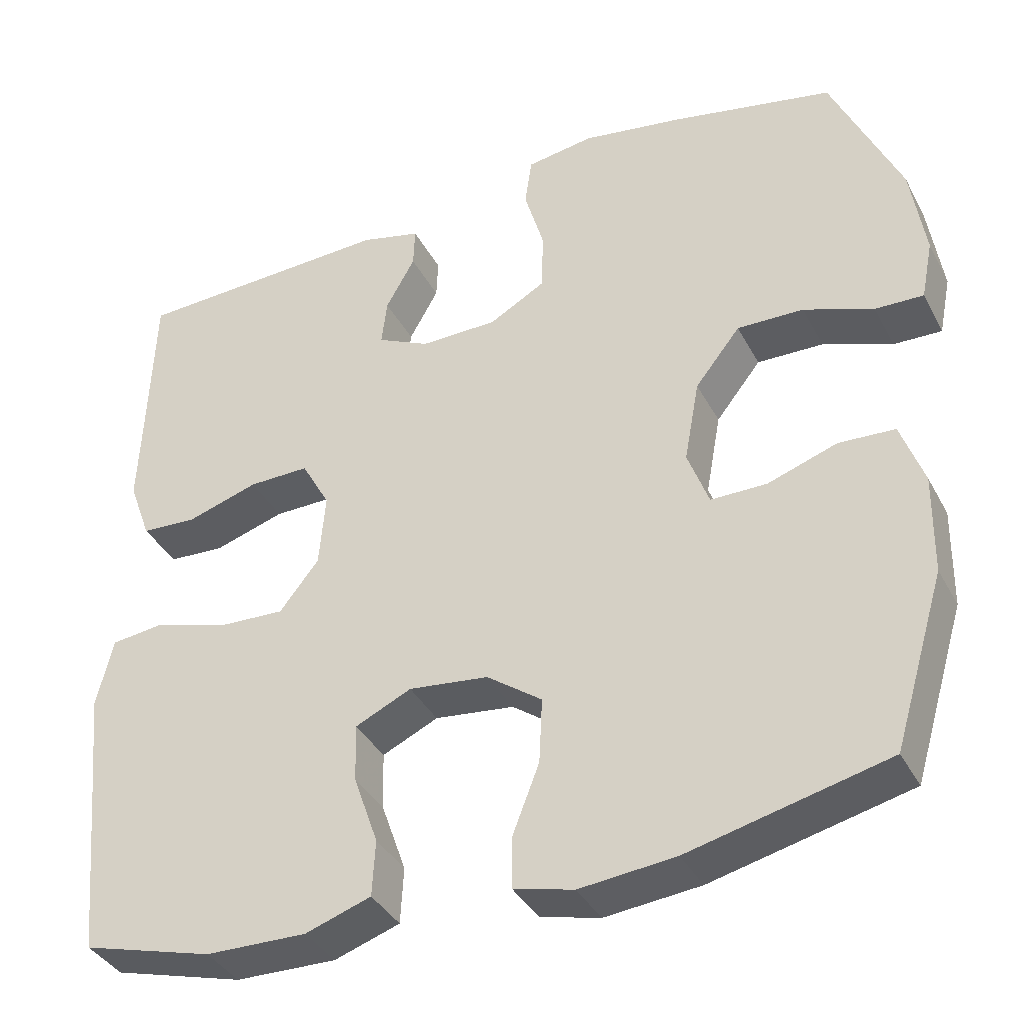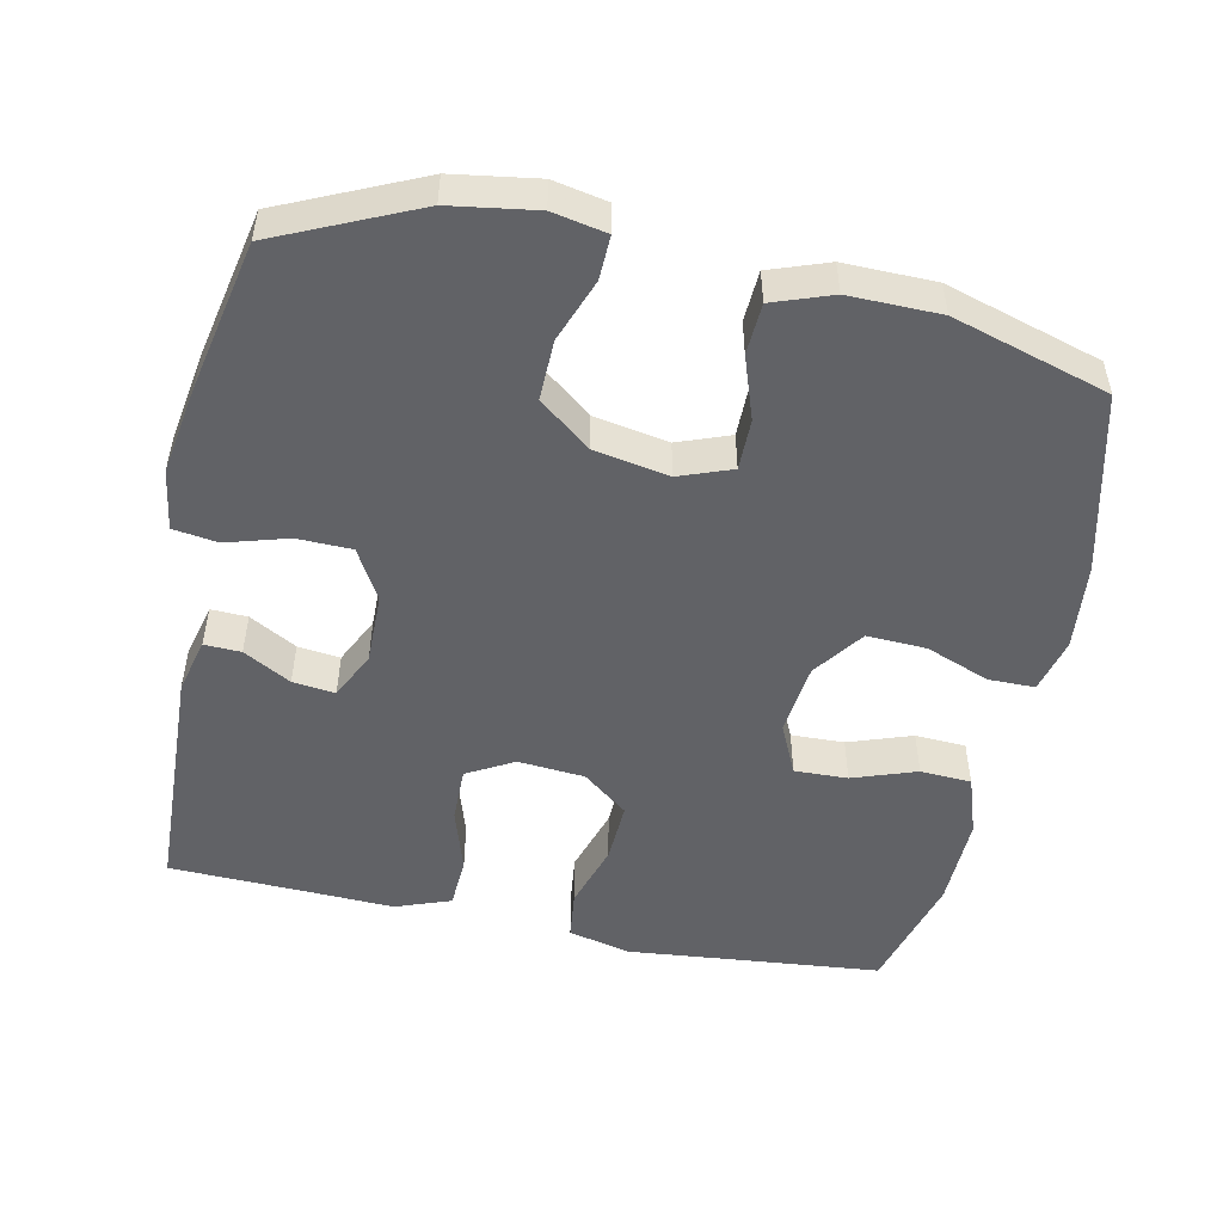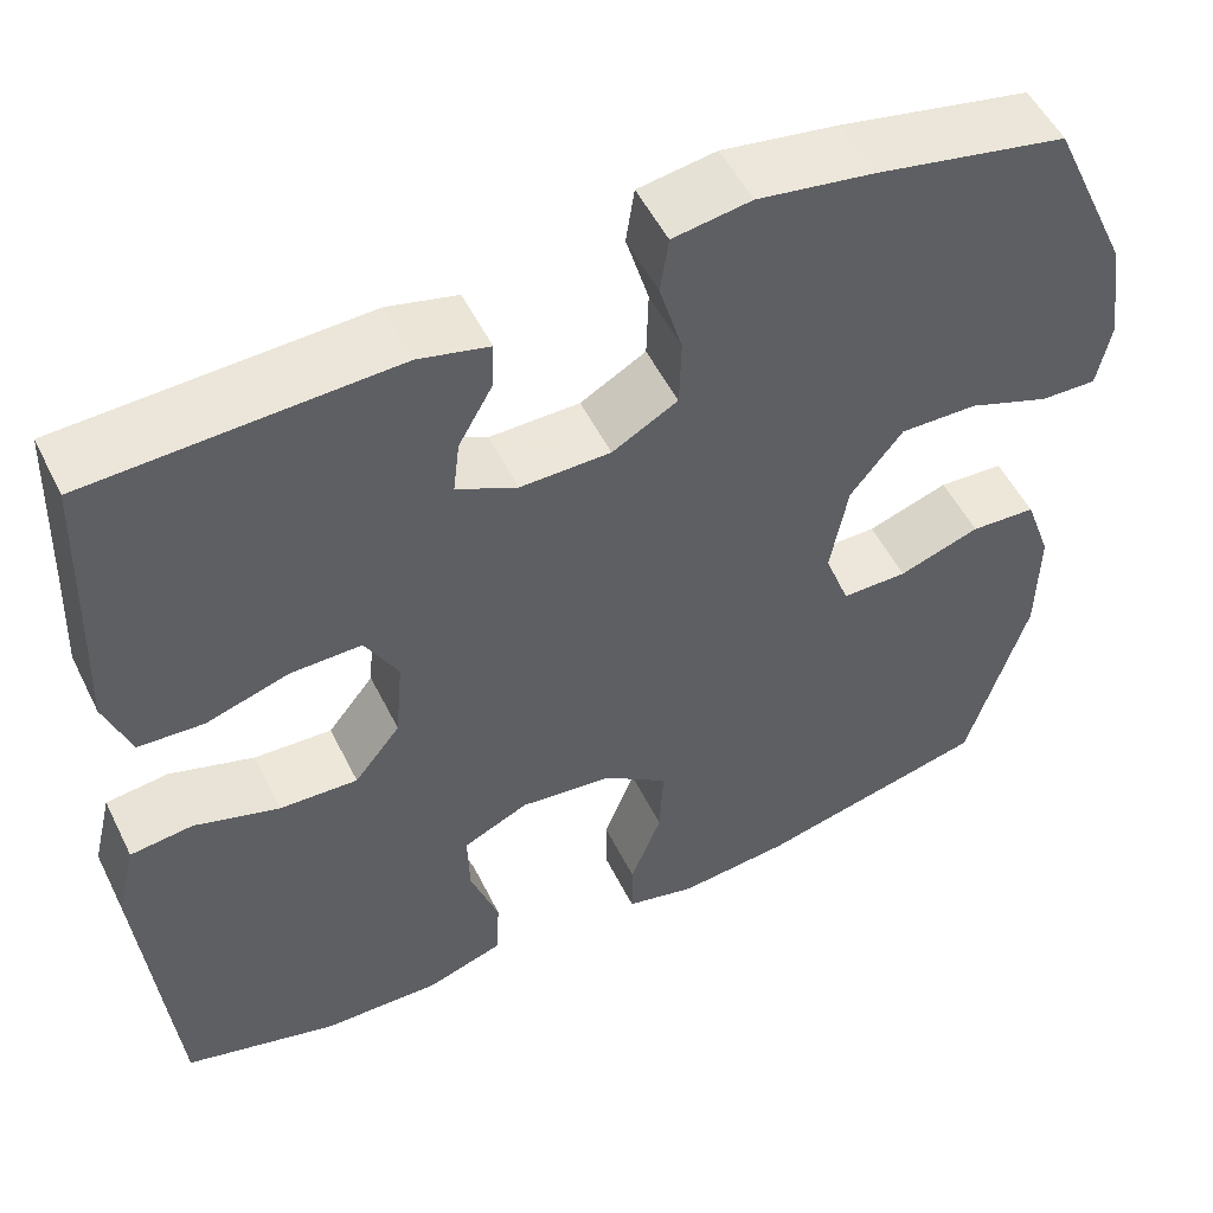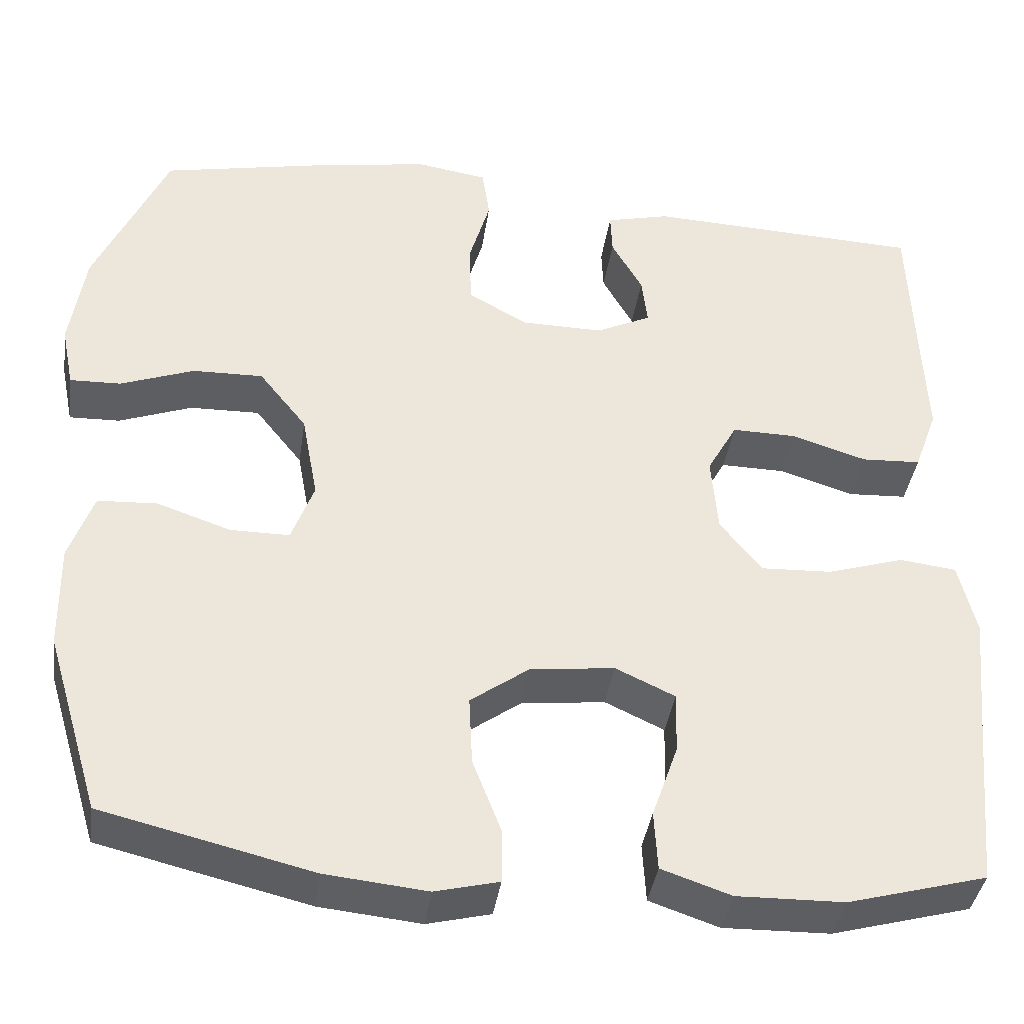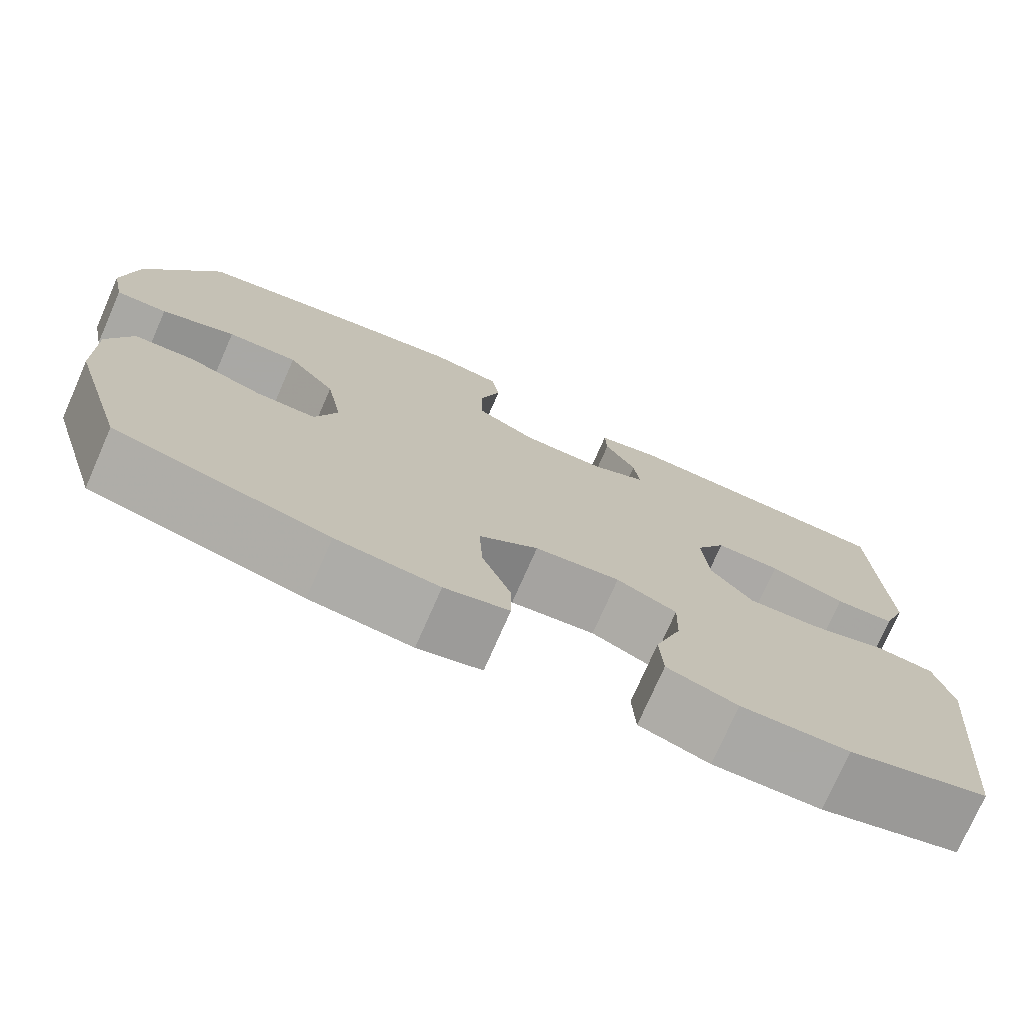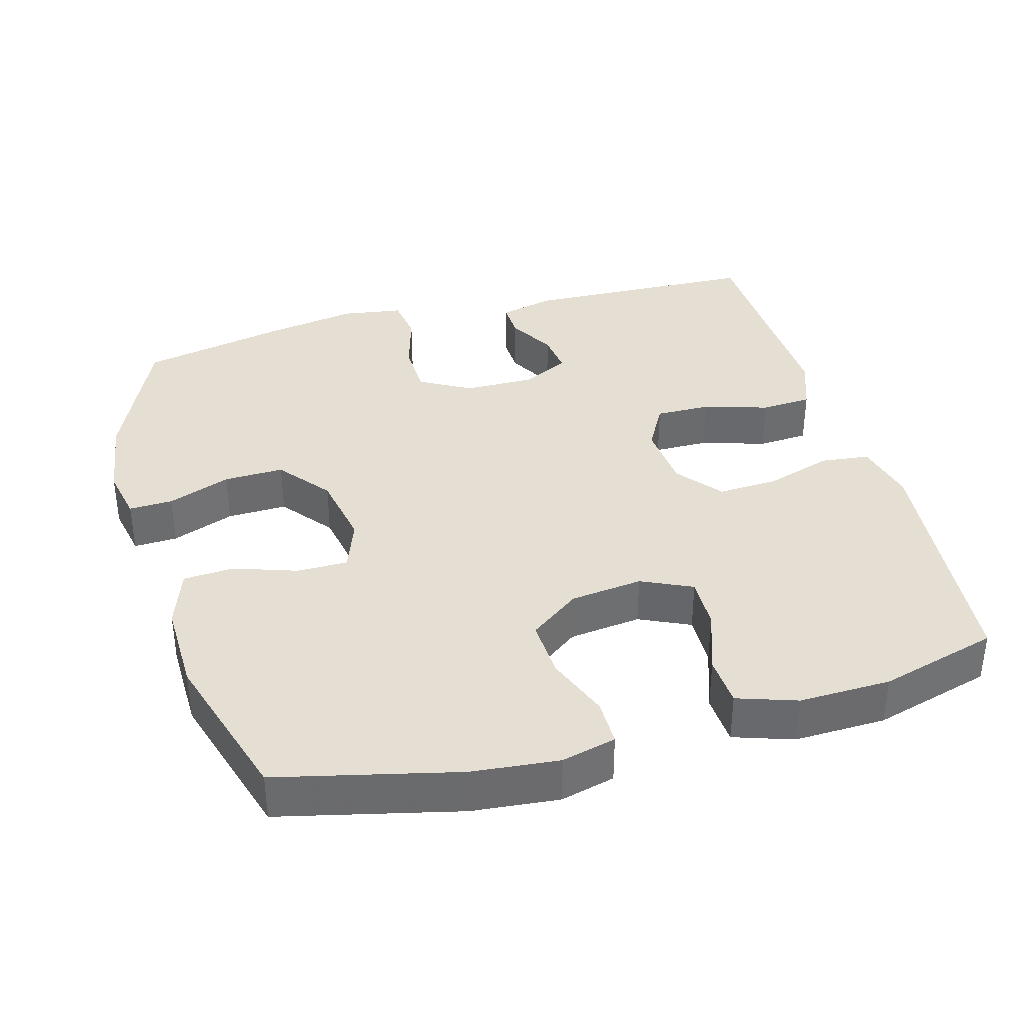
<metadata>
{"format":"obj","ext":"obj","renderer":"f3d","projection":"perspective","resolution":1024,"background":"white","views":[{"elev":-37.6,"azim":25.3,"up":"+Z"},{"elev":-50.7,"azim":78.2,"up":"+Y"},{"elev":52.6,"azim":-25.9,"up":"+Z"},{"elev":-39.2,"azim":171.7,"up":"+Z"},{"elev":-75.4,"azim":156.3,"up":"+Z"},{"elev":37.0,"azim":164.3,"up":"+Y"}]}
</metadata>
<code>
v 0.5 0.07 0.5
v 0.587 0.07 0.306
v 0.605 0.07 0.187
v 0.59 0.07 0.112
v 0.529 0.07 0.114
v 0.441 0.07 0.147
v 0.357 0.07 0.149
v 0.3 0.07 0.077
v 0.281 0.07 -0.027
v 0.308 0.07 -0.1
v 0.379 0.07 -0.1
v 0.467 0.07 -0.07
v 0.538 0.07 -0.074
v 0.567 0.07 -0.156
v 0.565 0.07 -0.283
v 0.5 0.07 -0.5
v 0.249 0.07 -0.56
v 0.128 0.07 -0.572
v 0.052 0.07 -0.553
v 0.052 0.07 -0.488
v 0.086 0.07 -0.4
v 0.09 0.07 -0.317
v 0.02 0.07 -0.266
v -0.081 0.07 -0.254
v -0.152 0.07 -0.287
v -0.15 0.07 -0.361
v -0.119 0.07 -0.45
v -0.123 0.07 -0.521
v -0.206 0.07 -0.549
v -0.334 0.07 -0.546
v -0.5 0.07 -0.5
v -0.521 0.07 -0.279
v -0.534 0.07 -0.147
v -0.513 0.07 -0.06
v -0.445 0.07 -0.052
v -0.353 0.07 -0.081
v -0.268 0.07 -0.085
v -0.218 0.07 -0.022
v -0.21 0.07 0.071
v -0.246 0.07 0.136
v -0.323 0.07 0.135
v -0.413 0.07 0.107
v -0.484 0.07 0.111
v -0.512 0.07 0.188
v -0.507 0.07 0.306
v -0.5 0.07 0.5
v -0.17 0.07 0.513
v -0.094 0.07 0.494
v -0.096 0.07 0.443
v -0.133 0.07 0.377
v -0.14 0.07 0.318
v -0.074 0.07 0.286
v 0.024 0.07 0.287
v 0.095 0.07 0.327
v 0.097 0.07 0.403
v 0.072 0.07 0.489
v 0.081 0.07 0.551
v 0.166 0.07 0.564
v 0.293 0.07 0.543
v 0.5 0 0.5
v 0.587 0 0.306
v 0.605 0 0.187
v 0.59 0 0.112
v 0.529 0 0.114
v 0.441 0 0.147
v 0.357 0 0.149
v 0.3 0 0.077
v 0.281 0 -0.027
v 0.308 0 -0.1
v 0.379 0 -0.1
v 0.467 0 -0.07
v 0.538 0 -0.074
v 0.567 0 -0.156
v 0.565 0 -0.283
v 0.5 0 -0.5
v 0.249 0 -0.56
v 0.128 0 -0.572
v 0.052 0 -0.553
v 0.052 0 -0.488
v 0.086 0 -0.4
v 0.09 0 -0.317
v 0.02 0 -0.266
v -0.081 0 -0.254
v -0.152 0 -0.287
v -0.15 0 -0.361
v -0.119 0 -0.45
v -0.123 0 -0.521
v -0.206 0 -0.549
v -0.334 0 -0.546
v -0.5 0 -0.5
v -0.521 0 -0.279
v -0.534 0 -0.147
v -0.513 0 -0.06
v -0.445 0 -0.052
v -0.353 0 -0.081
v -0.268 0 -0.085
v -0.218 0 -0.022
v -0.21 0 0.071
v -0.246 0 0.136
v -0.323 0 0.135
v -0.413 0 0.107
v -0.484 0 0.111
v -0.512 0 0.188
v -0.507 0 0.306
v -0.5 0 0.5
v -0.17 0 0.513
v -0.094 0 0.494
v -0.096 0 0.443
v -0.133 0 0.377
v -0.14 0 0.318
v -0.074 0 0.286
v 0.024 0 0.287
v 0.095 0 0.327
v 0.097 0 0.403
v 0.072 0 0.489
v 0.081 0 0.551
v 0.166 0 0.564
v 0.293 0 0.543
f 4 5 6
f 3 4 6
f 2 3 6
f 1 2 6
f 59 1 6
f 58 59 6
f 57 58 6
f 56 57 6
f 55 56 6
f 54 55 6 7
f 53 54 7 8
f 52 53 8 9
f 51 52 9 10
f 48 49 50
f 47 48 50
f 46 47 50
f 45 46 50
f 45 50 51
f 44 45 51
f 43 44 51
f 42 43 51
f 41 42 51
f 40 41 51
f 39 40 51 10
f 34 35 36
f 33 34 36
f 32 33 36
f 32 36 37
f 31 32 37
f 30 31 37
f 29 30 37
f 28 29 37
f 27 28 37
f 26 27 37
f 25 26 37 38
f 19 20 21
f 18 19 21
f 17 18 21
f 16 17 21
f 15 16 21
f 14 15 21
f 13 14 21
f 12 13 21
f 11 12 21
f 10 11 21 22
f 39 10 22 23
f 24 25 38 39
f 23 24 39
f 65 64 63
f 65 63 62
f 65 62 61
f 65 61 60
f 65 60 118
f 65 118 117
f 65 117 116
f 65 116 115
f 65 115 114
f 66 65 114 113
f 67 66 113 112
f 68 67 112 111
f 69 68 111 110
f 109 108 107
f 109 107 106
f 109 106 105
f 109 105 104
f 110 109 104
f 110 104 103
f 110 103 102
f 110 102 101
f 110 101 100
f 110 100 99
f 69 110 99 98
f 95 94 93
f 95 93 92
f 95 92 91
f 96 95 91
f 96 91 90
f 96 90 89
f 96 89 88
f 96 88 87
f 96 87 86
f 96 86 85
f 97 96 85 84
f 80 79 78
f 80 78 77
f 80 77 76
f 80 76 75
f 80 75 74
f 80 74 73
f 80 73 72
f 80 72 71
f 80 71 70
f 81 80 70 69
f 82 81 69 98
f 98 97 84 83
f 98 83 82
f 1 60 61 2
f 2 61 62 3
f 3 62 63 4
f 4 63 64 5
f 5 64 65 6
f 6 65 66 7
f 7 66 67 8
f 8 67 68 9
f 9 68 69 10
f 10 69 70 11
f 11 70 71 12
f 12 71 72 13
f 13 72 73 14
f 14 73 74 15
f 15 74 75 16
f 16 75 76 17
f 17 76 77 18
f 18 77 78 19
f 19 78 79 20
f 20 79 80 21
f 21 80 81 22
f 22 81 82 23
f 23 82 83 24
f 24 83 84 25
f 25 84 85 26
f 26 85 86 27
f 27 86 87 28
f 28 87 88 29
f 29 88 89 30
f 30 89 90 31
f 31 90 91 32
f 32 91 92 33
f 33 92 93 34
f 34 93 94 35
f 35 94 95 36
f 36 95 96 37
f 37 96 97 38
f 38 97 98 39
f 39 98 99 40
f 40 99 100 41
f 41 100 101 42
f 42 101 102 43
f 43 102 103 44
f 44 103 104 45
f 45 104 105 46
f 46 105 106 47
f 47 106 107 48
f 48 107 108 49
f 49 108 109 50
f 50 109 110 51
f 51 110 111 52
f 52 111 112 53
f 53 112 113 54
f 54 113 114 55
f 55 114 115 56
f 56 115 116 57
f 57 116 117 58
f 58 117 118 59
f 59 118 60 1

</code>
